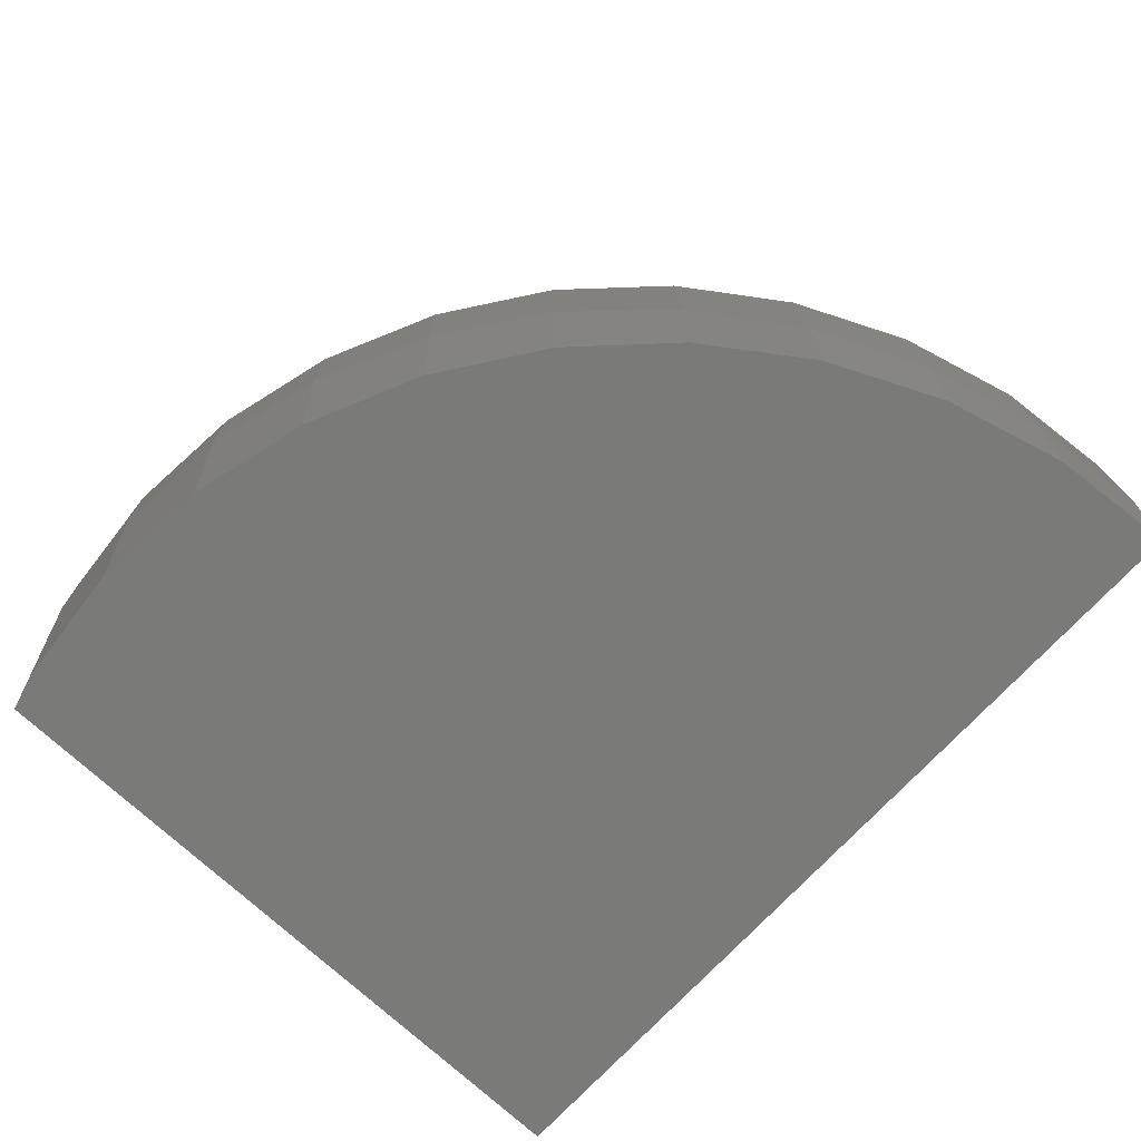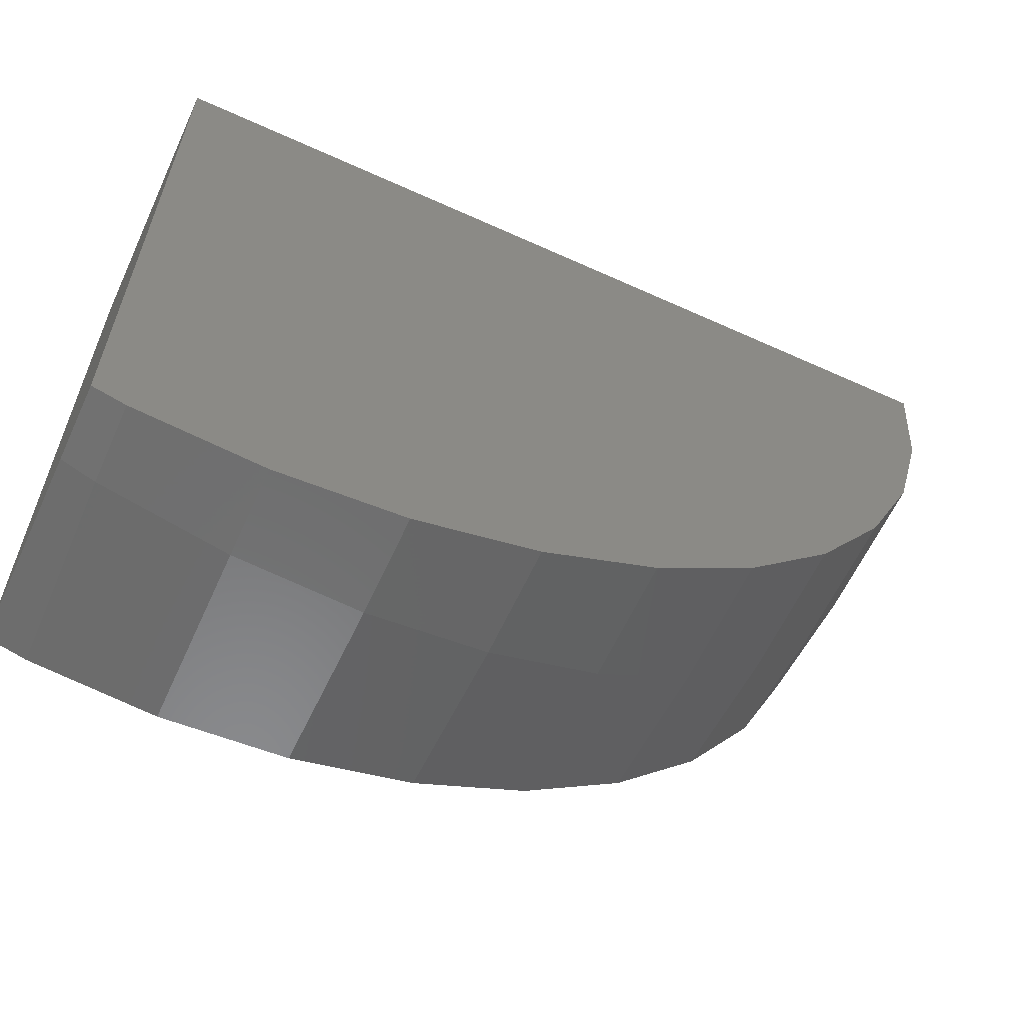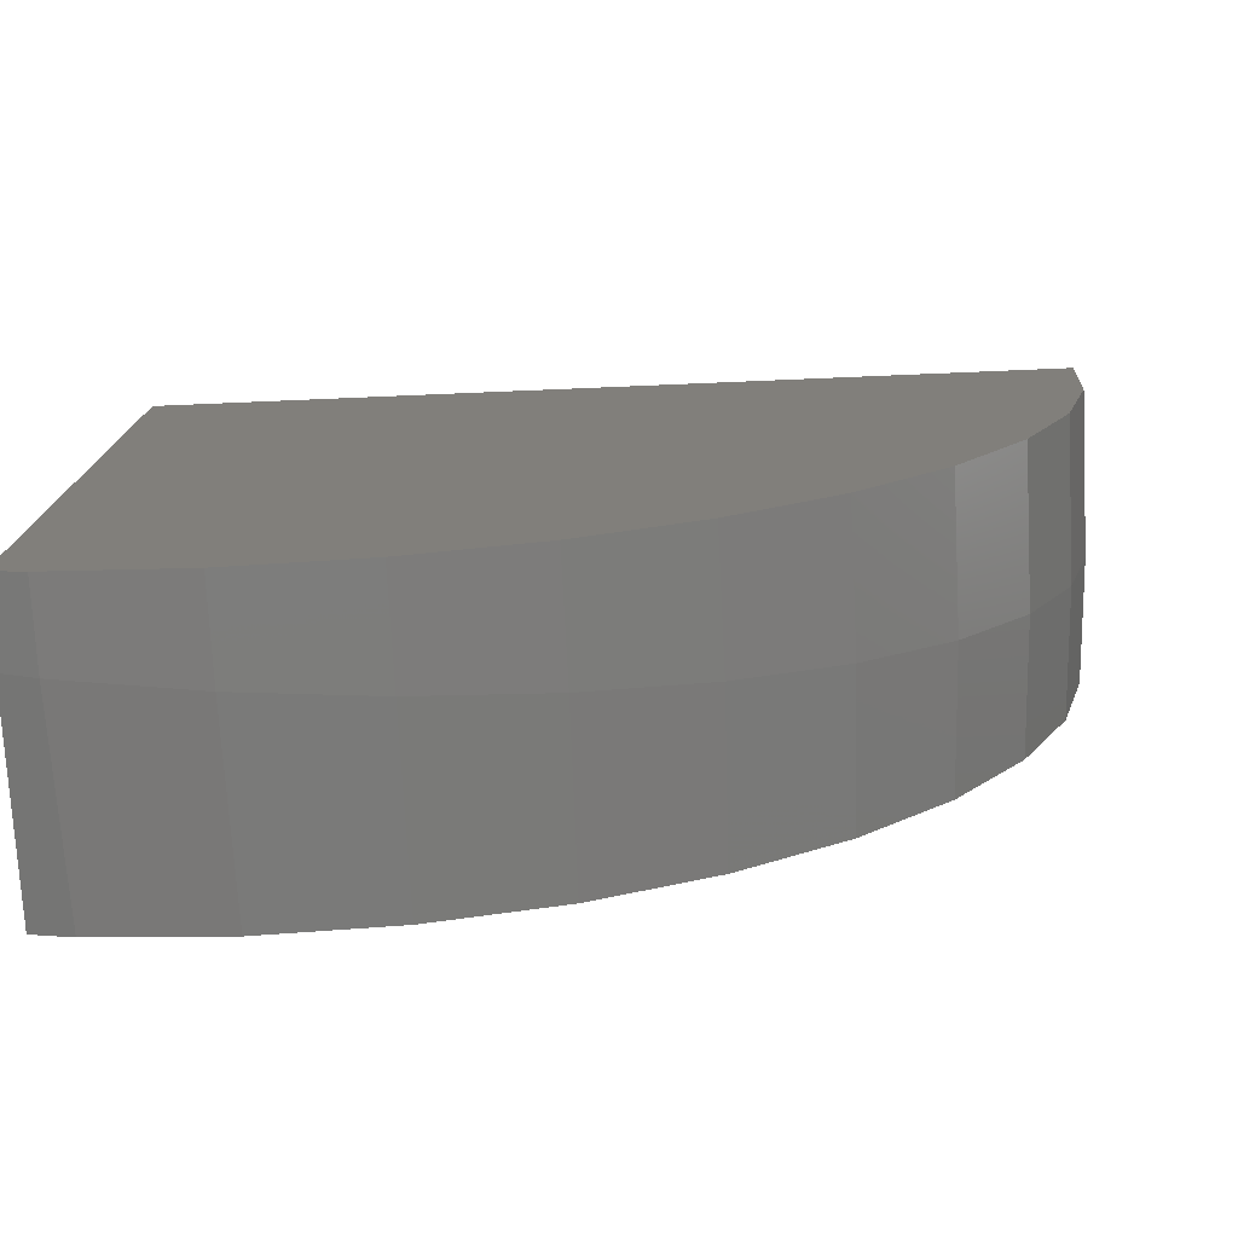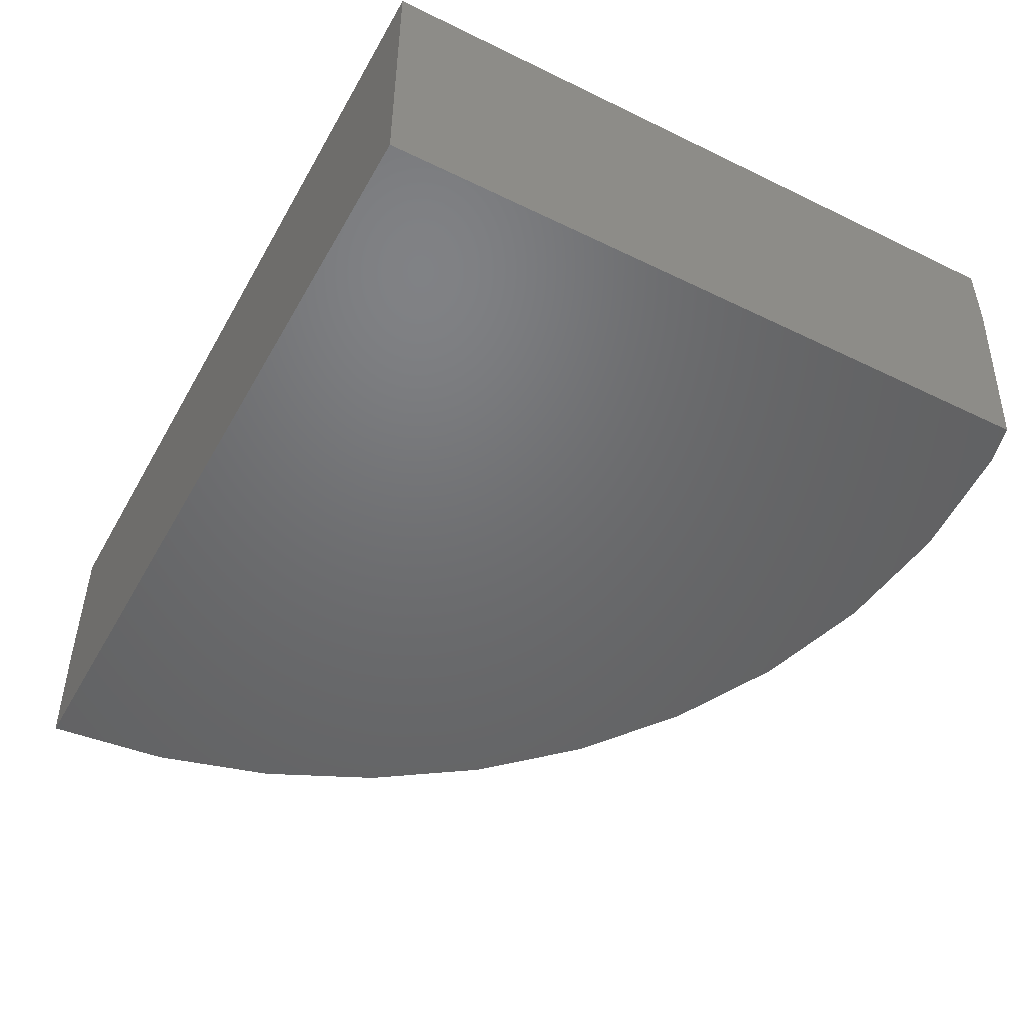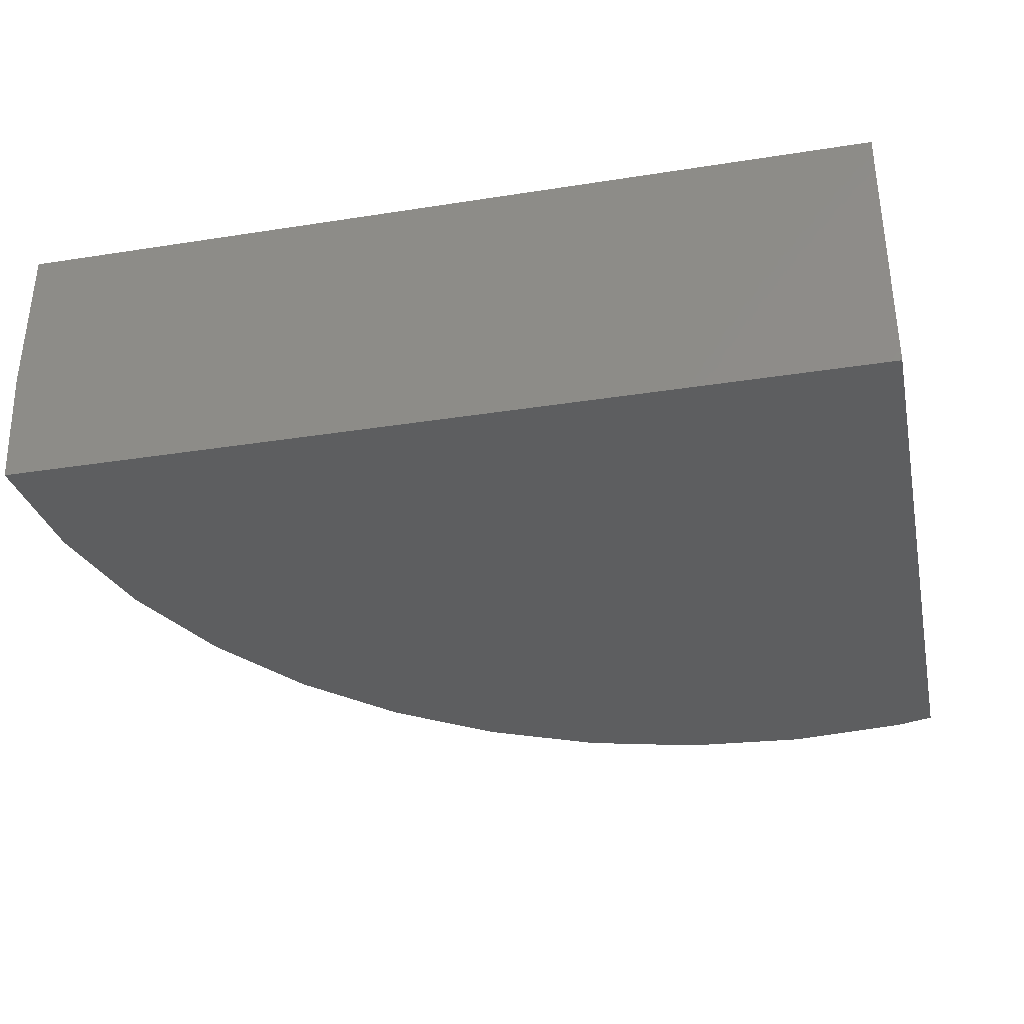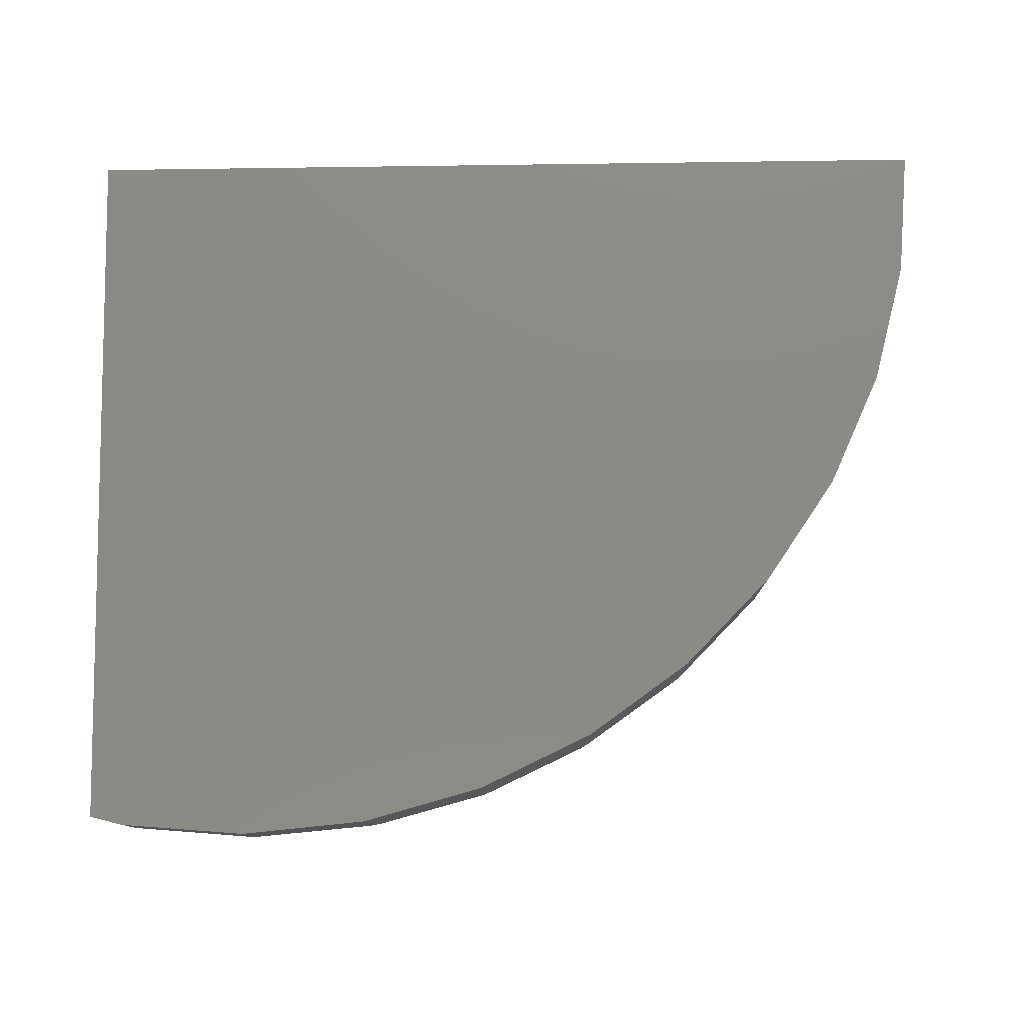
<metadata>
{"format":"stl","ext":"stl","renderer":"f3d","projection":"perspective","resolution":1024,"background":"white","views":[{"elev":-73.1,"azim":-132.9,"up":"+Y"},{"elev":-60.6,"azim":155.1,"up":"+Z"},{"elev":-76.1,"azim":-177.6,"up":"+Z"},{"elev":-48.8,"azim":61.6,"up":"+Y"},{"elev":-34.5,"azim":11.9,"up":"+Y"},{"elev":78.5,"azim":179.2,"up":"+Y"}]}
</metadata>
<code>
# stl→obj: 59 verts, 114 faces
v 25 -100.2 0
v 25 -102.2 -18.25
v 25 -100.2 -18.26
v 25 -106.2 -17.97
v 25 -107.4 0
v 25 -107.4 -17.89
v 2.22 -104.3 0
v 2.256 -100.2 0
v 2.358 -107.4 0
v 2.448 -100.2 -2.206
v 3.114 -100.2 -5.415
v 2.54 -100.2 -3.26
v 4.332 -100.2 -8.47
v 3.382 -100.2 -6.421
v 6.072 -100.2 -11.27
v 4.758 -100.2 -9.387
v 8.283 -100.2 -13.73
v 6.625 -100.2 -12.07
v 10.9 -100.2 -15.77
v 8.927 -100.2 -14.38
v 13.84 -100.2 -17.31
v 11.59 -100.2 -16.26
v 17.01 -100.2 -18.31
v 23.64 -100.2 -18.53
v 14.54 -100.2 -17.64
v 24.17 -100.2 -18.48
v 20.31 -100.2 -18.72
v 17.69 -100.2 -18.49
v 20.93 -100.2 -18.77
v 2.426 -107.4 -0.7715
v 2.843 -107.4 -3.982
v 2.641 -107.4 -3.225
v 3.819 -107.4 -7.081
v 3.478 -107.4 -6.35
v 5.327 -107.4 -9.968
v 4.844 -107.4 -9.279
v 7.325 -107.4 -12.55
v 6.697 -107.4 -11.92
v 9.752 -107.4 -14.74
v 8.978 -107.4 -14.2
v 12.53 -107.4 -16.46
v 11.62 -107.4 -16.04
v 15.57 -107.4 -17.66
v 14.53 -107.4 -17.39
v 18.78 -107.4 -18.3
v 22.04 -107.4 -18.35
v 17.63 -107.4 -18.2
v 24 -107.4 -18.17
v 20.82 -107.4 -18.46
v 20.9 -102.6 -18.77
v 24.15 -102.2 -18.48
v 2.504 -104.3 -3.259
v 3.346 -104.2 -6.418
v 4.723 -104.1 -9.383
v 6.591 -103.9 -12.06
v 8.893 -103.7 -14.37
v 11.56 -103.4 -16.25
v 14.51 -103.2 -17.63
v 17.66 -102.9 -18.48
f 1 2 3
f 1 4 2
f 5 4 1
f 4 5 6
f 7 5 1
f 7 1 8
f 5 7 9
f 1 10 8
f 11 10 1
f 10 11 12
f 13 11 1
f 11 13 14
f 15 13 1
f 13 15 16
f 17 15 1
f 15 17 18
f 19 17 1
f 17 19 20
f 21 19 1
f 19 21 22
f 23 21 1
f 24 1 3
f 21 23 25
f 24 3 26
f 1 24 27
f 1 27 23
f 23 27 28
f 27 24 29
f 30 5 9
f 31 30 32
f 30 31 5
f 33 31 34
f 31 33 5
f 35 33 36
f 33 35 5
f 37 35 38
f 35 37 5
f 39 37 40
f 37 39 5
f 41 39 42
f 39 41 5
f 43 41 44
f 41 43 5
f 45 5 43
f 5 46 6
f 45 43 47
f 5 45 46
f 6 46 48
f 46 45 49
f 50 24 51
f 24 50 29
f 26 51 24
f 50 46 49
f 46 51 48
f 51 46 50
f 2 26 3
f 26 2 51
f 48 4 6
f 4 48 51
f 2 4 51
f 7 10 52
f 10 7 8
f 12 52 10
f 30 9 7
f 30 52 32
f 52 30 7
f 52 11 53
f 11 52 12
f 14 53 11
f 31 32 52
f 31 53 34
f 53 31 52
f 53 13 54
f 13 53 14
f 16 54 13
f 33 34 53
f 33 54 36
f 54 33 53
f 54 15 55
f 15 54 16
f 18 55 15
f 35 36 54
f 35 55 38
f 55 35 54
f 55 17 56
f 17 55 18
f 20 56 17
f 37 38 55
f 37 56 40
f 56 37 55
f 56 19 57
f 19 56 20
f 22 57 19
f 39 40 56
f 39 57 42
f 57 39 56
f 57 21 58
f 21 57 22
f 25 58 21
f 41 42 57
f 41 58 44
f 58 41 57
f 58 23 59
f 23 58 25
f 28 59 23
f 43 44 58
f 43 59 47
f 59 43 58
f 59 27 50
f 27 59 28
f 29 50 27
f 59 45 47
f 45 50 49
f 50 45 59

</code>
